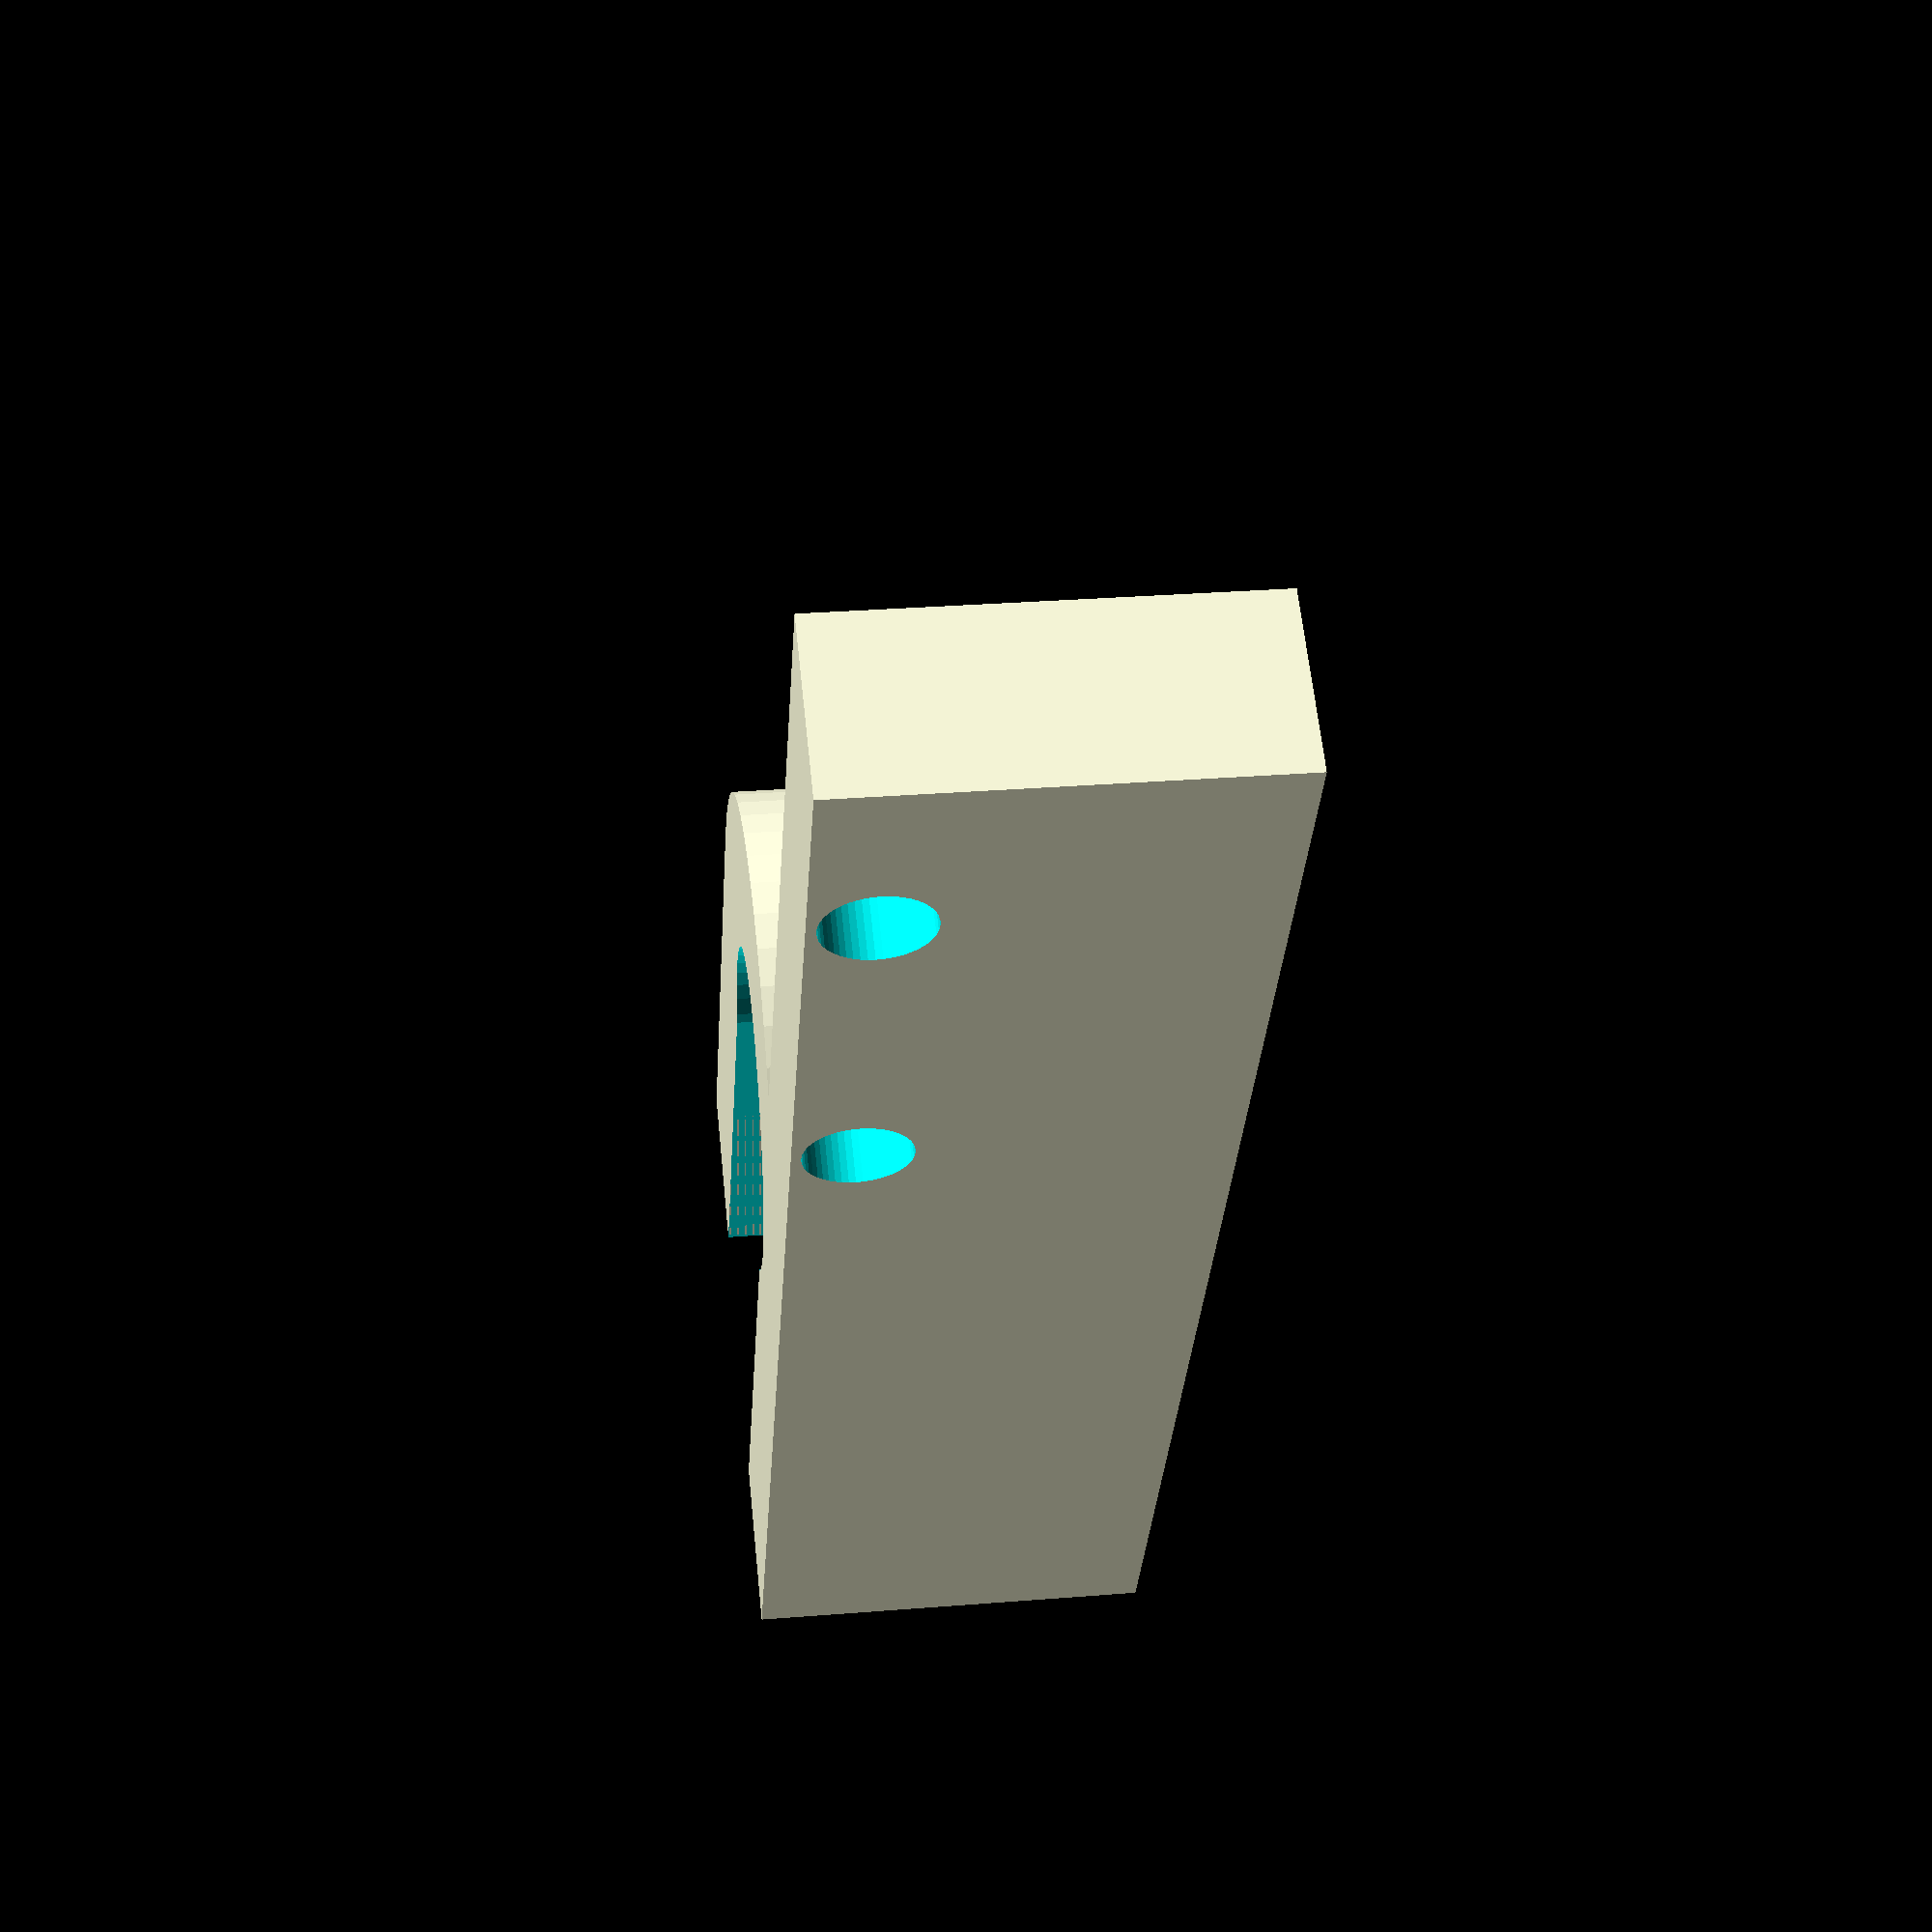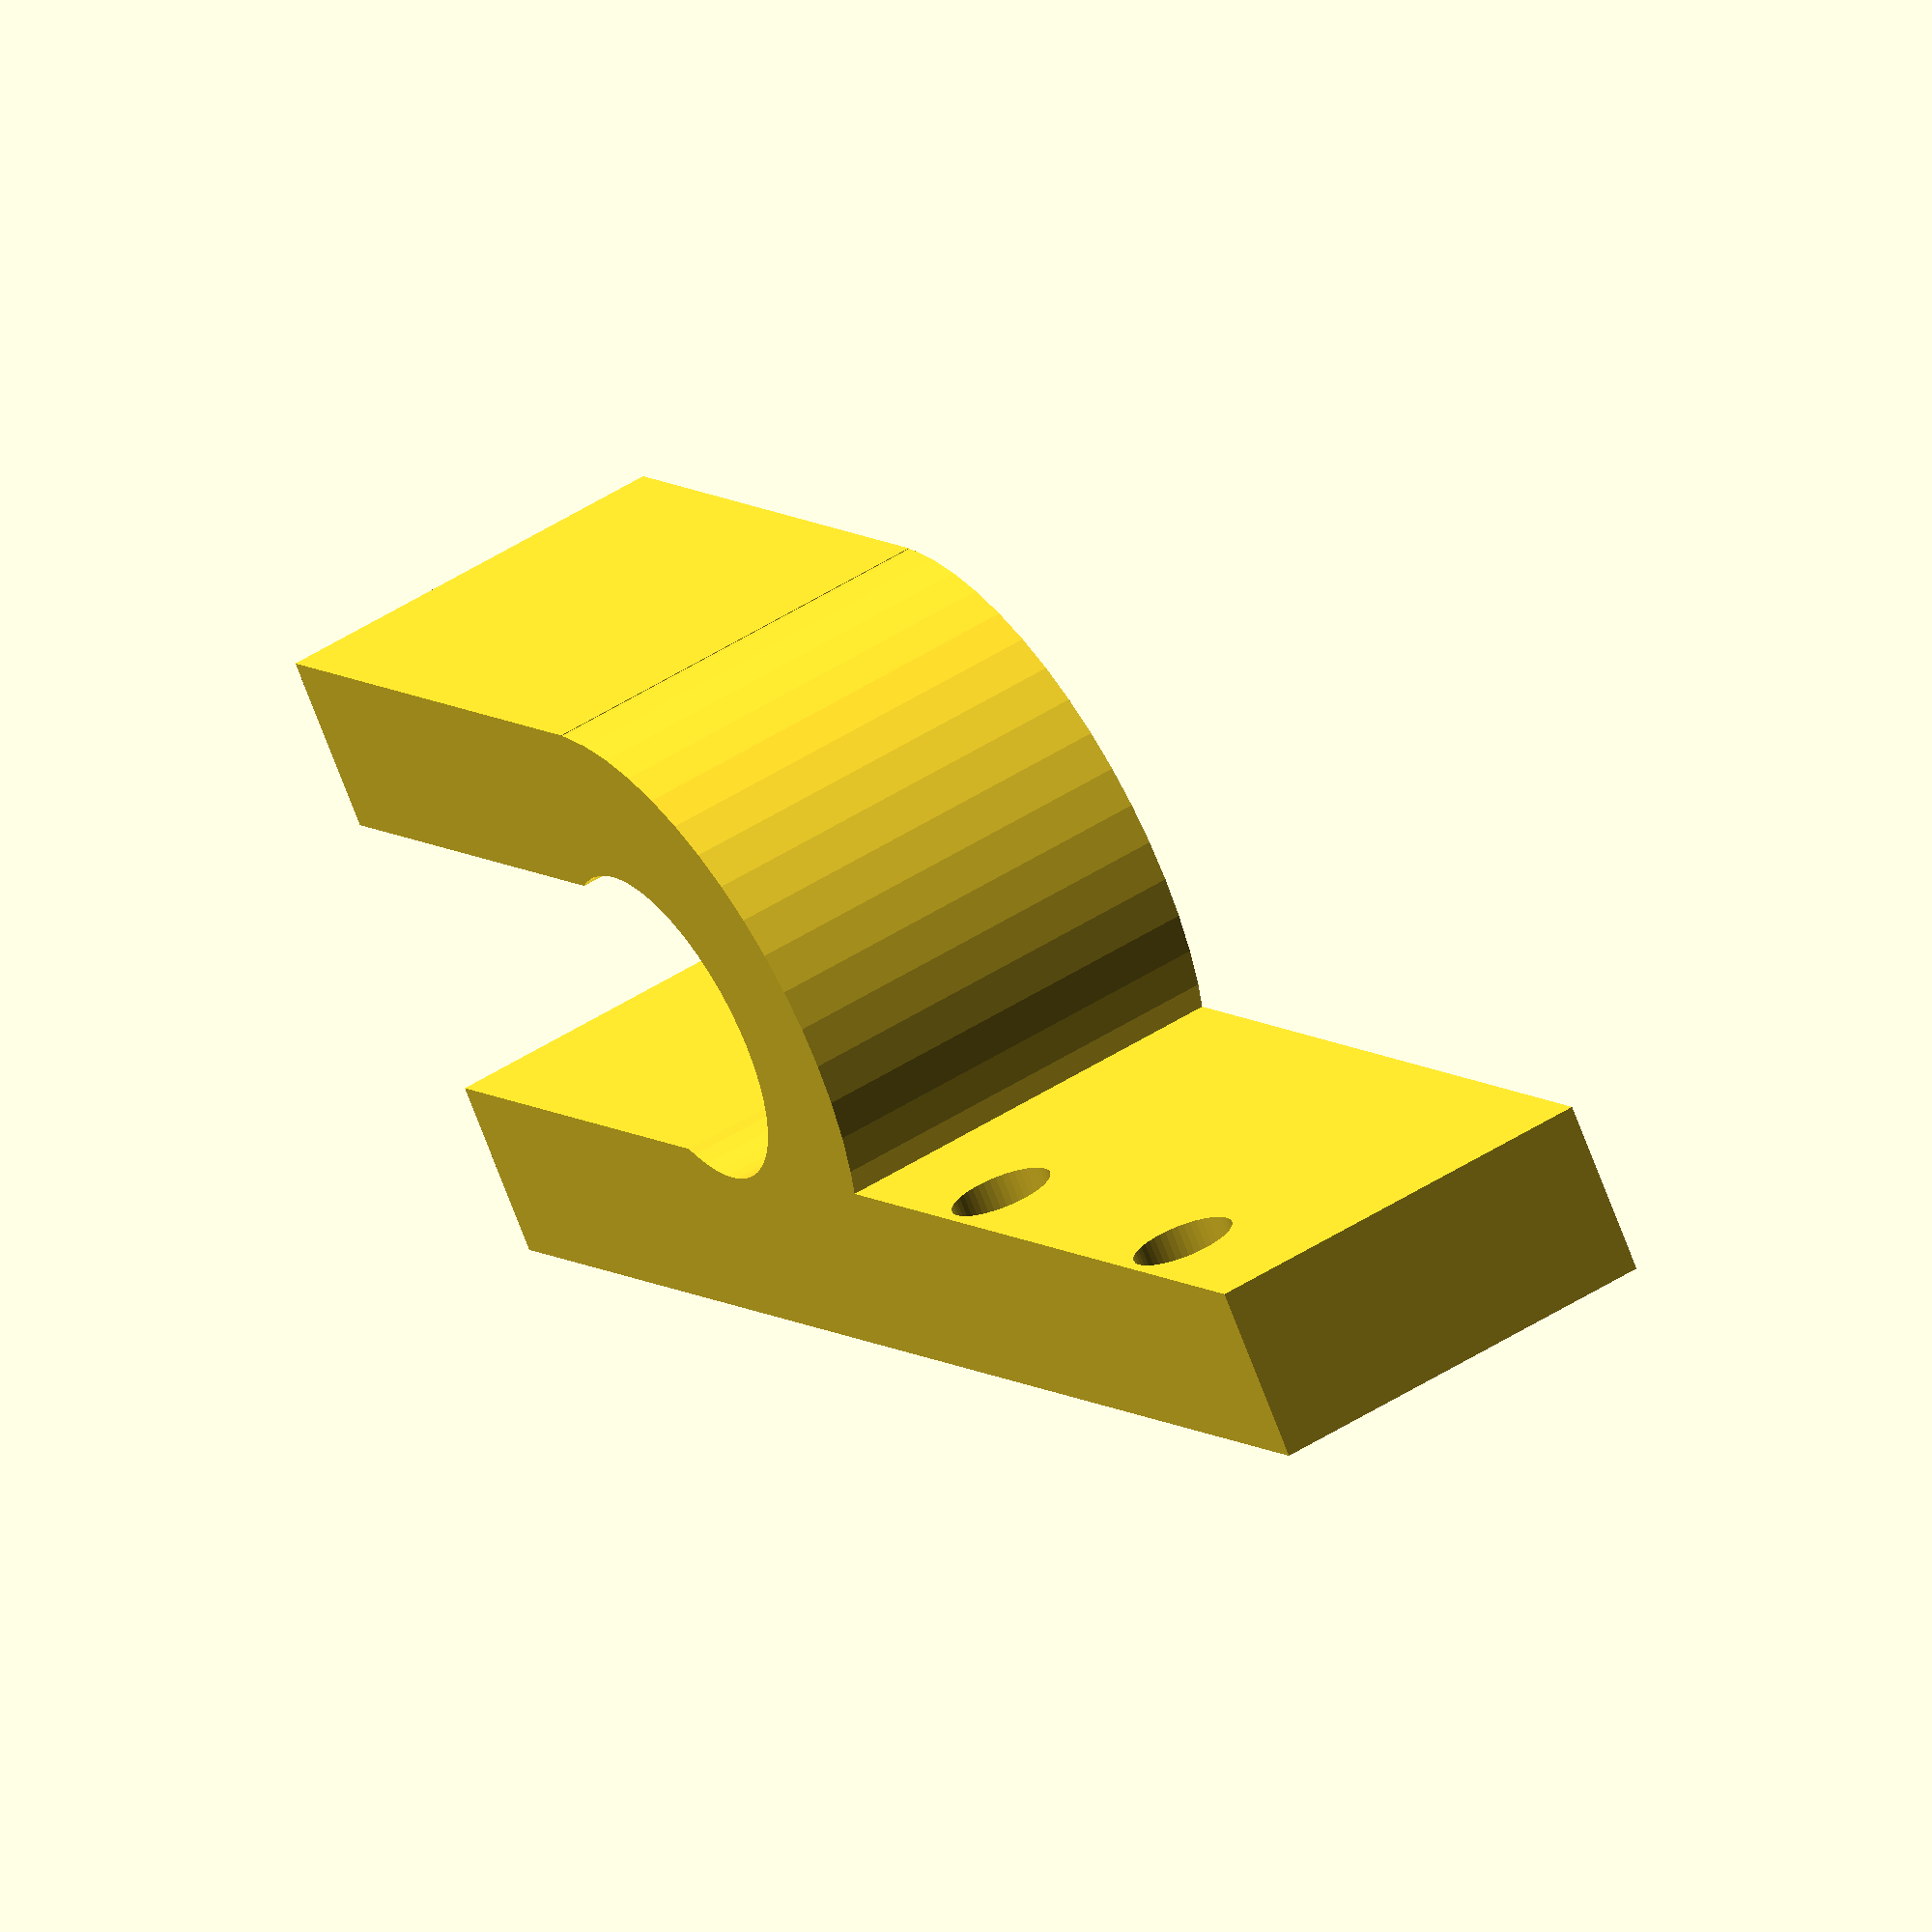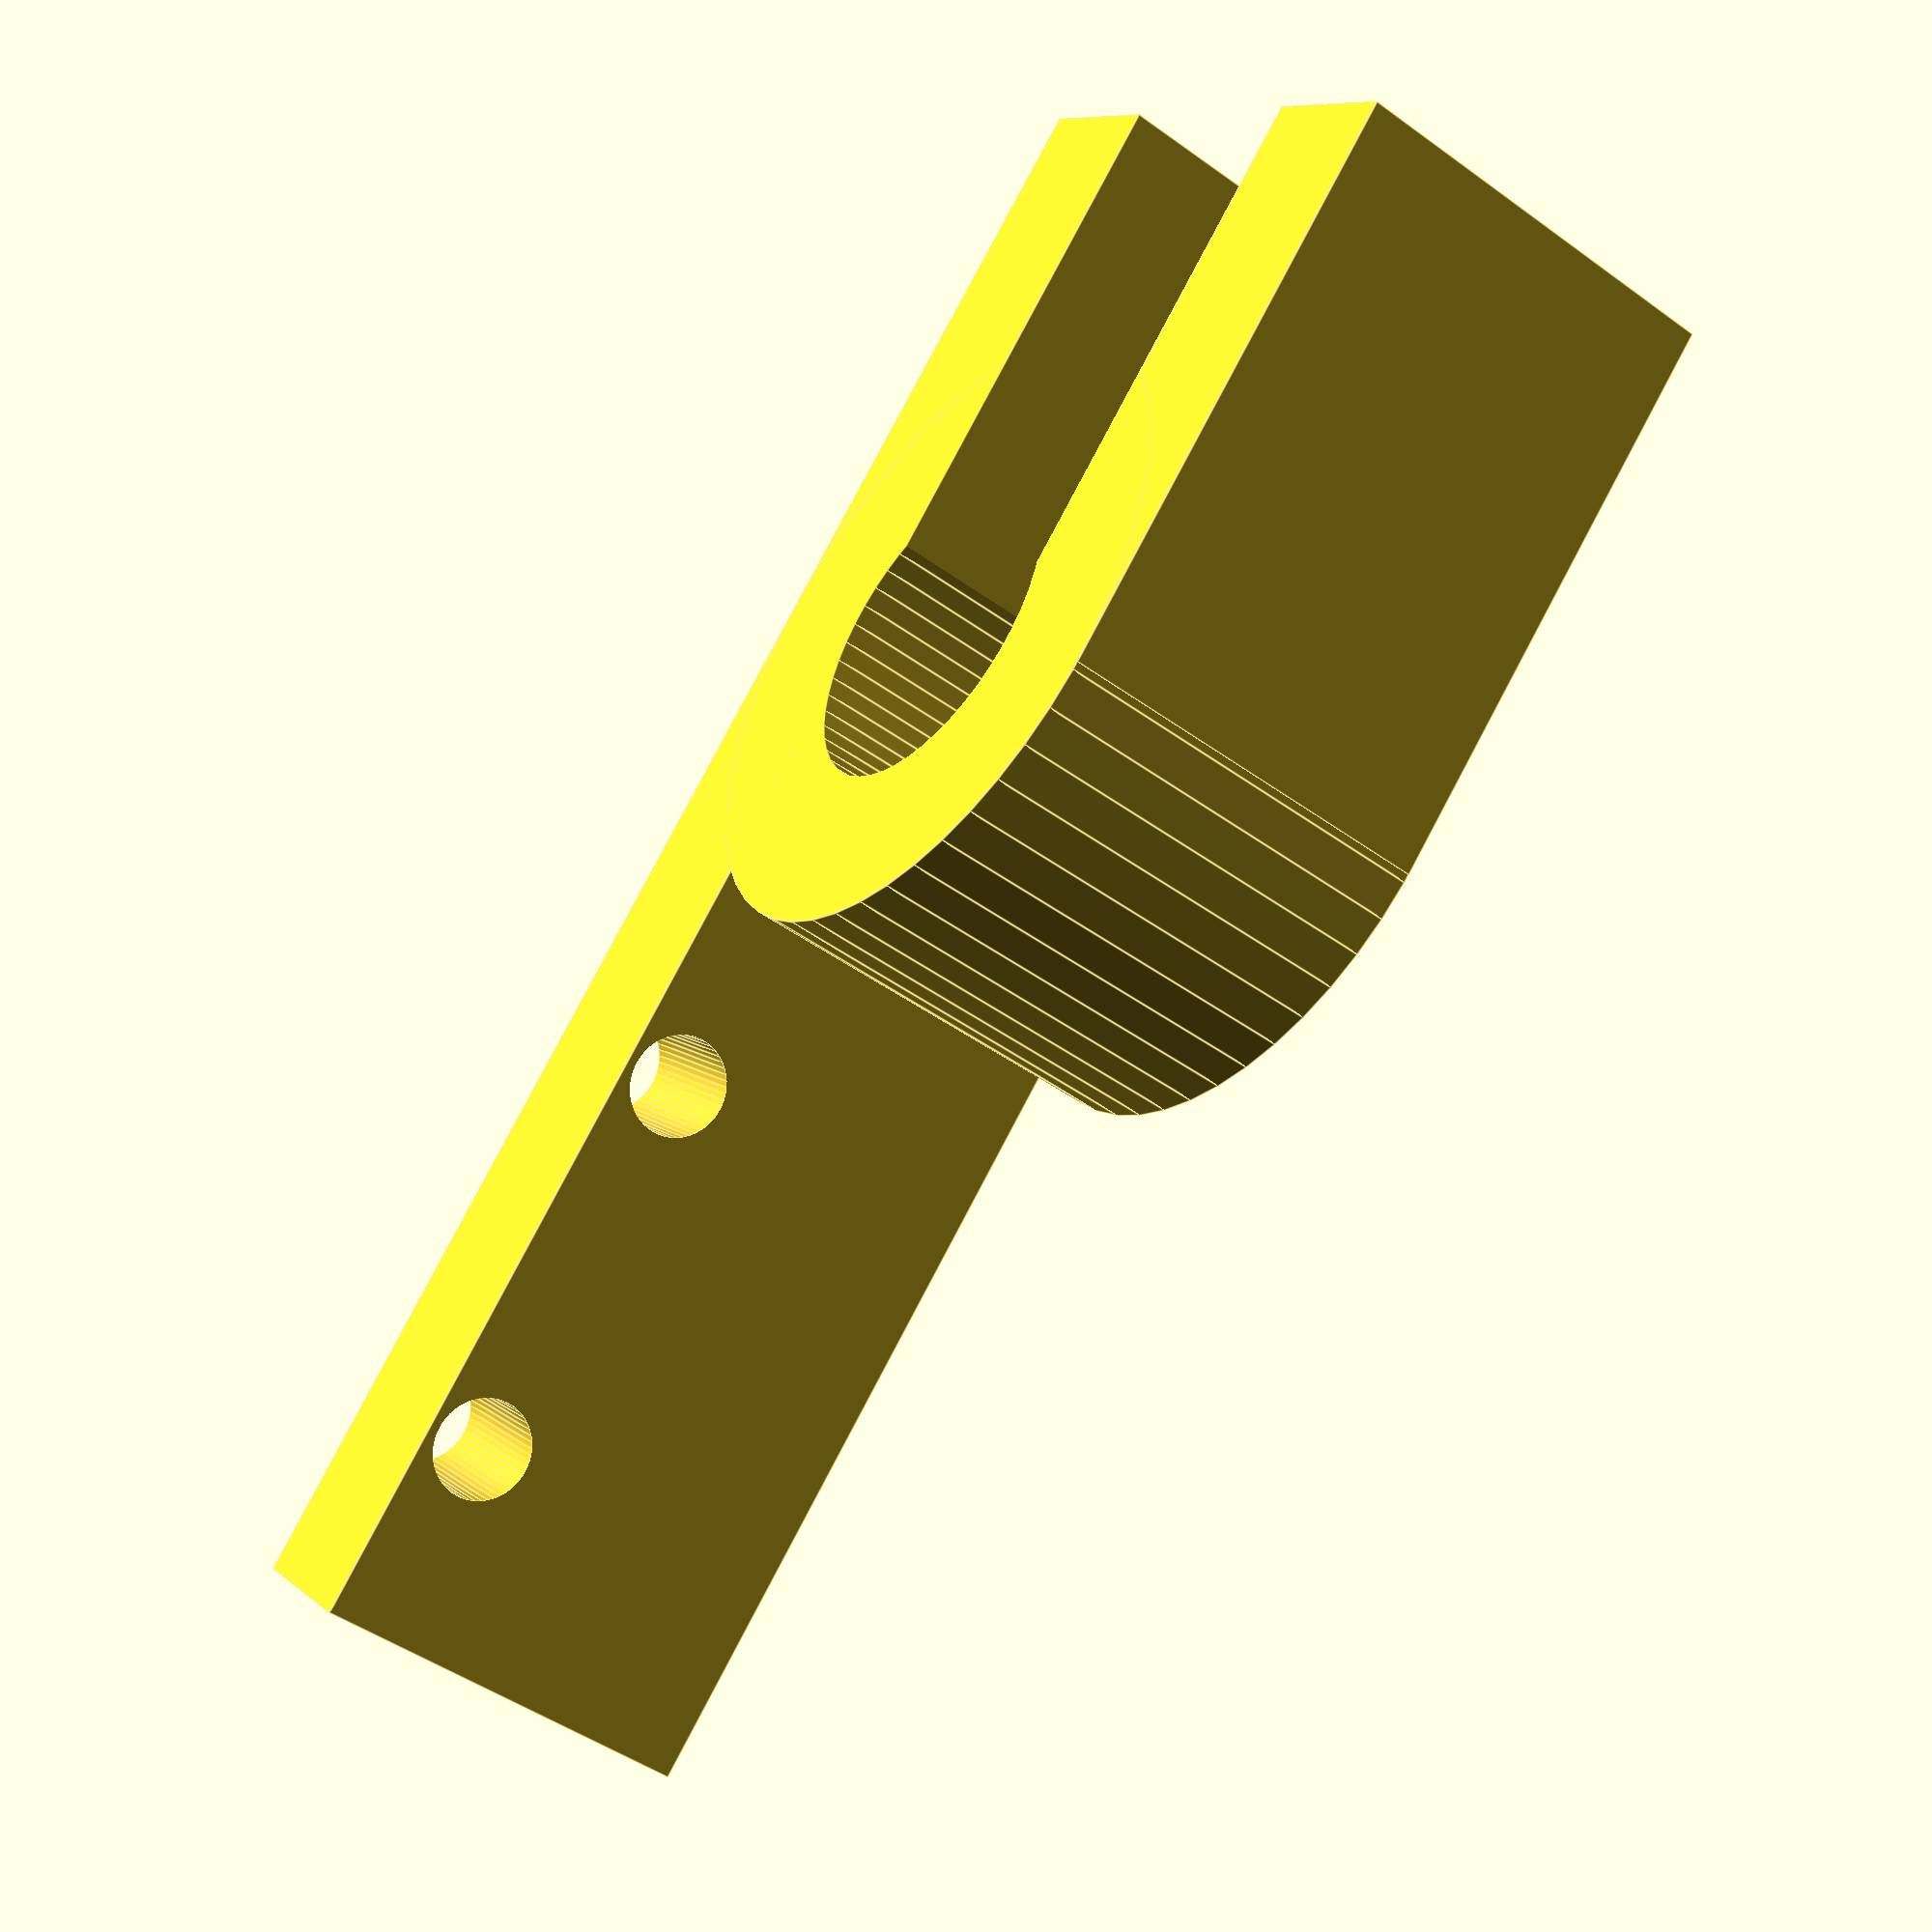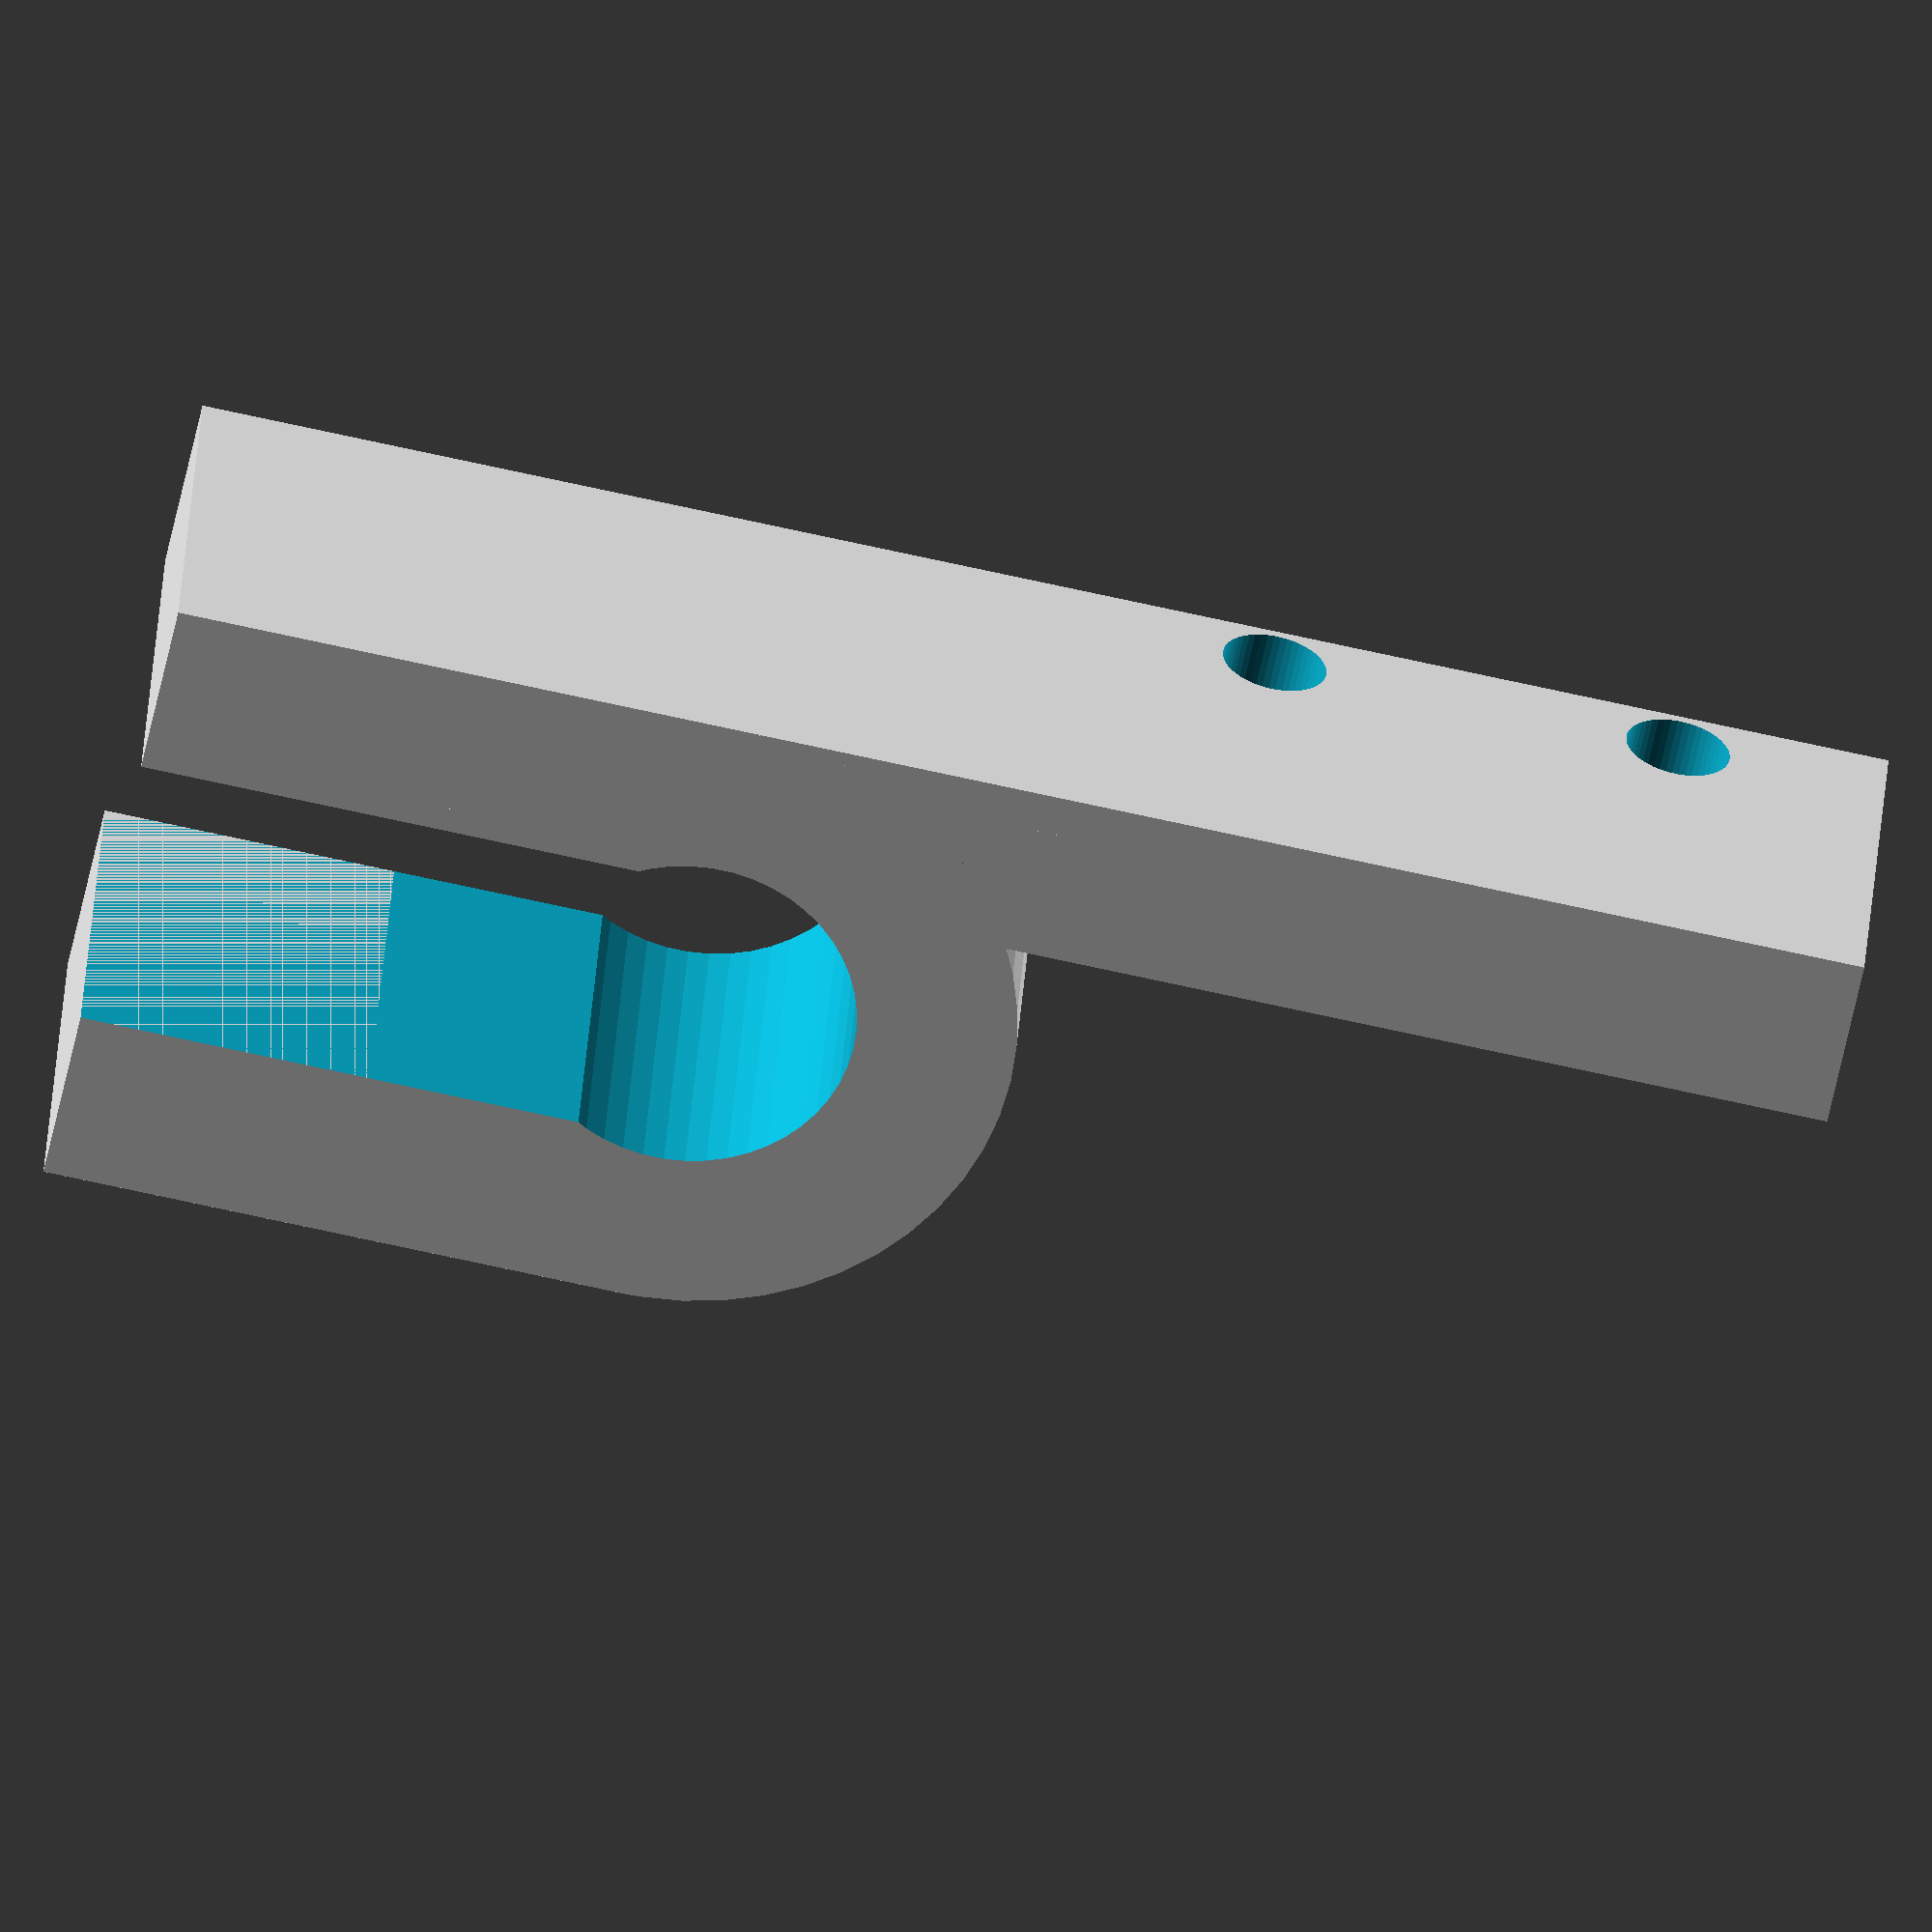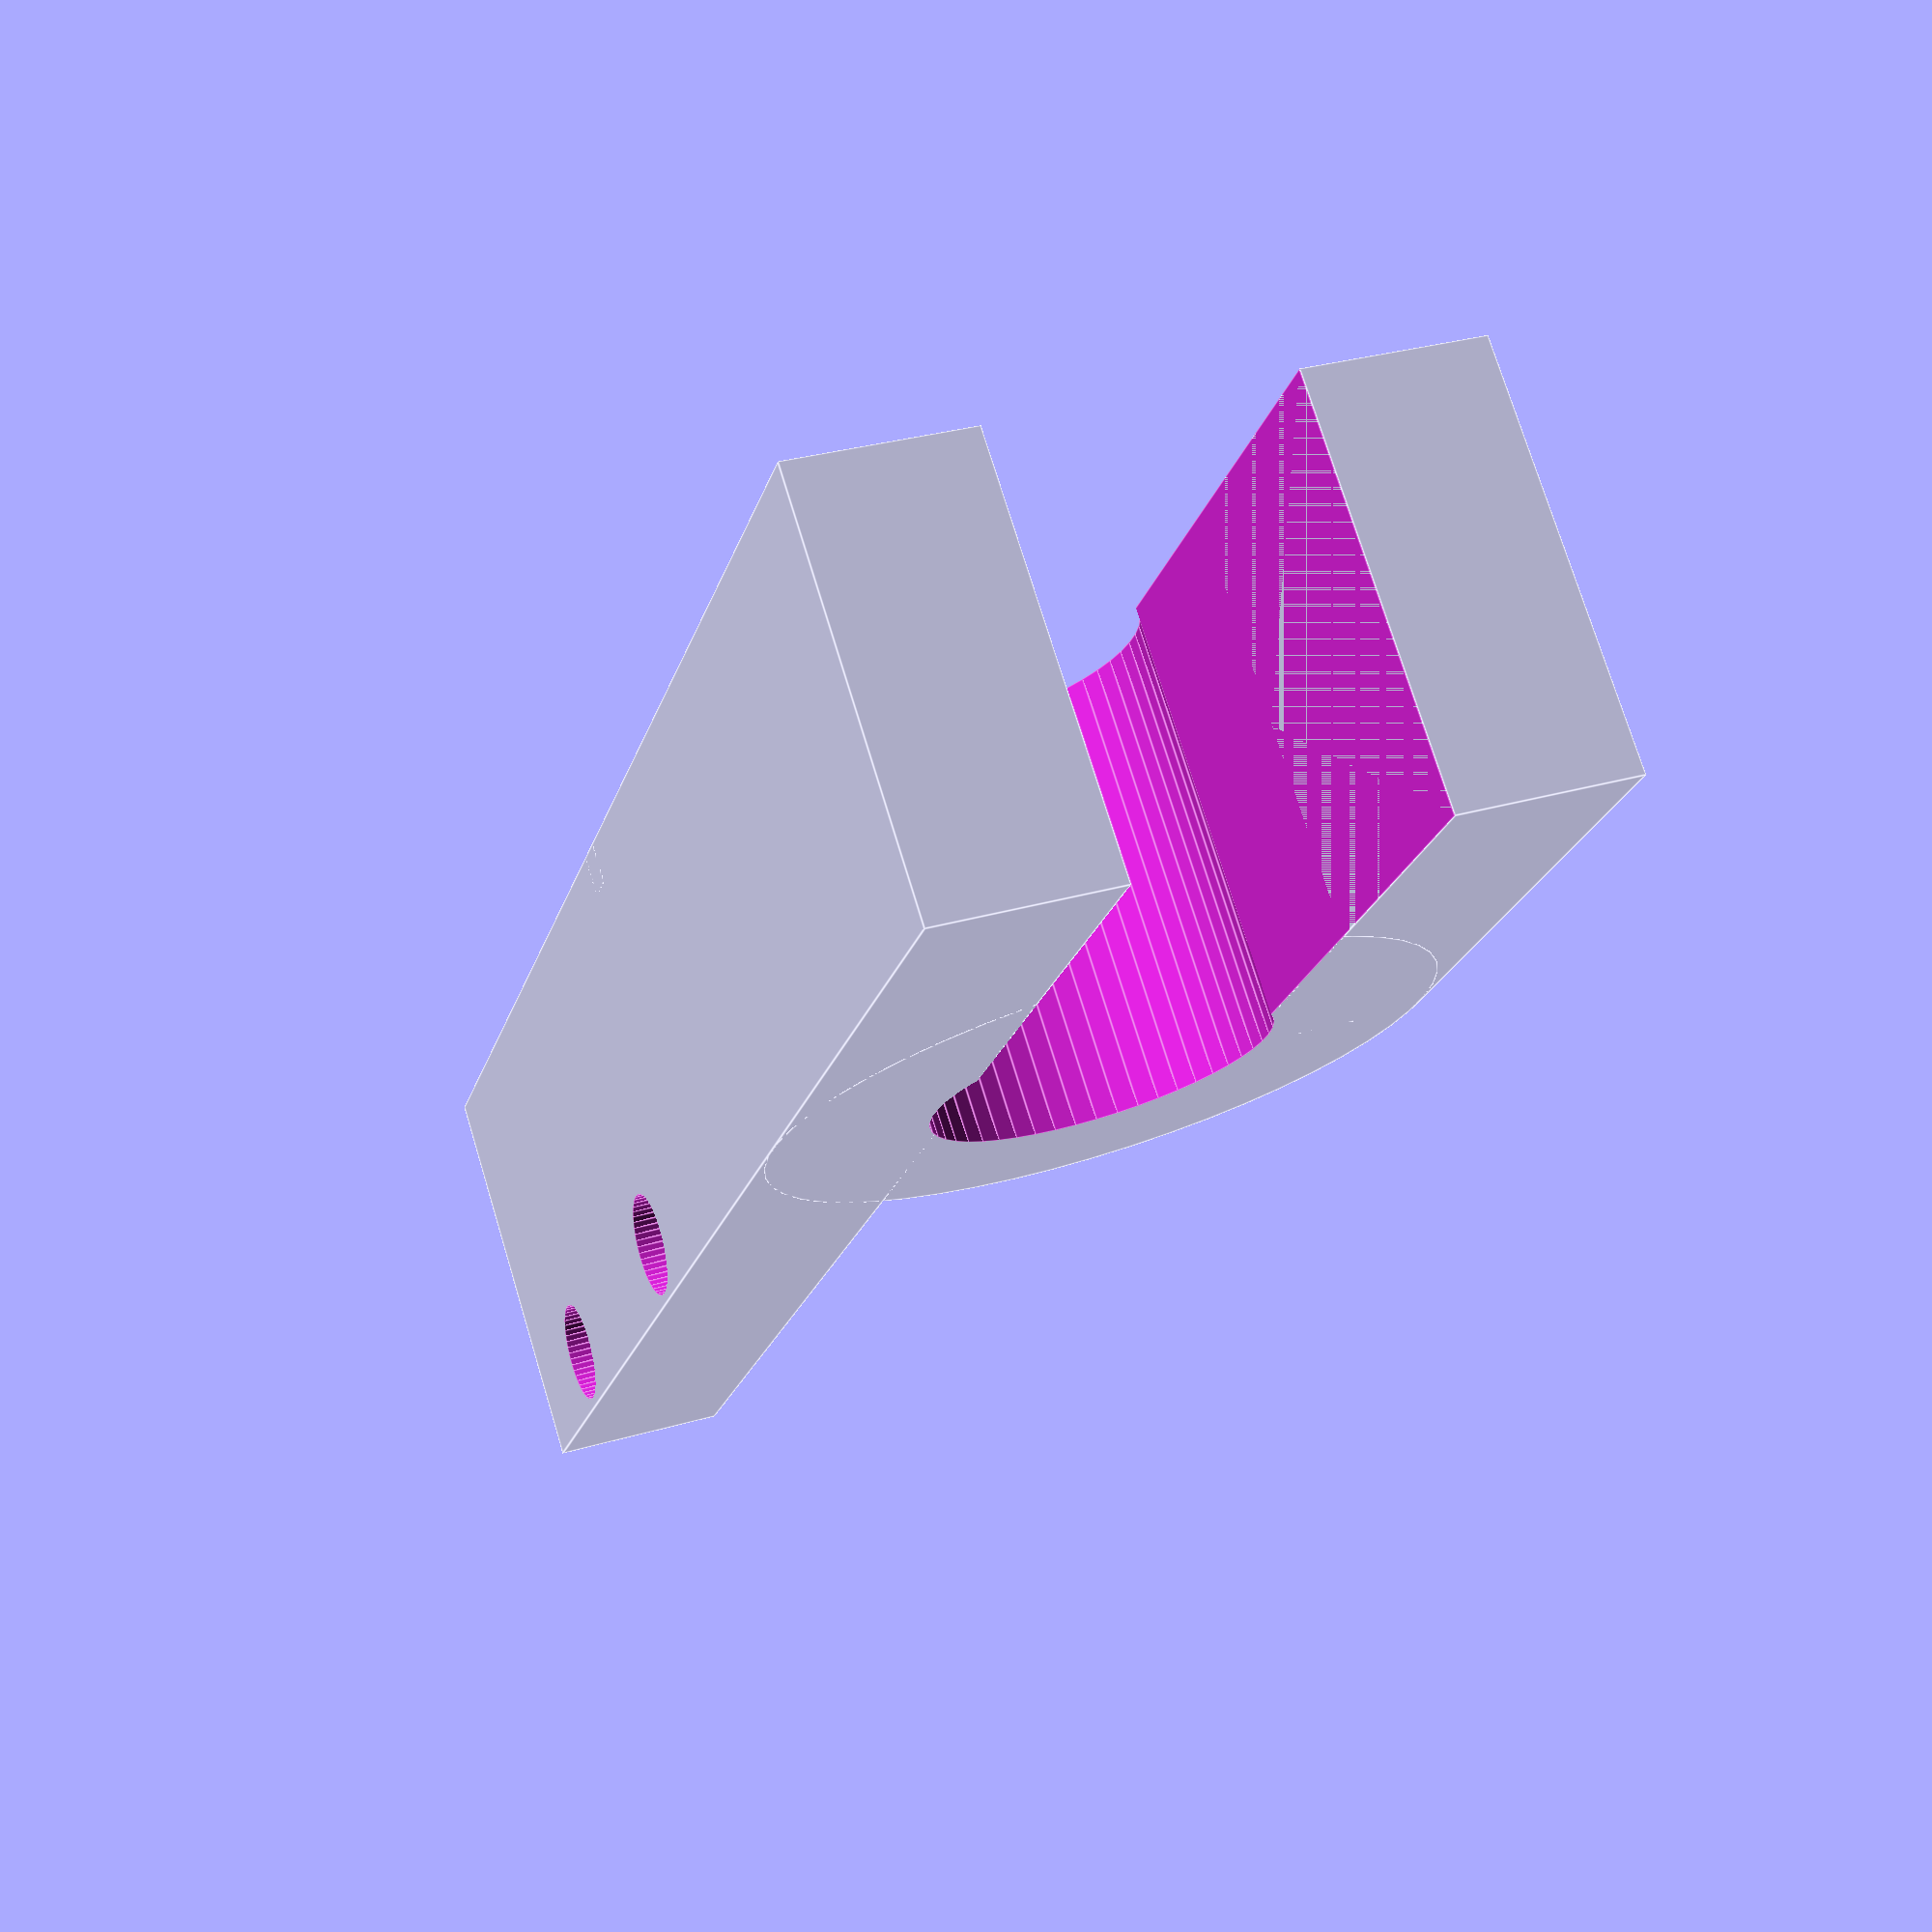
<openscad>
//--------------------------------------------------------------------//
// Prusa i3 endstop holder with offset                                //
//--------------------------------------------------------------------//
// Author        : Patrick Henry                                      //
// Email         : phenry@pontetec.com                                //
// License       : MIT - http://opensource.org/licenses/MIT           //
//--------------------------------------------------------------------//
// The endstop holder from 3dprinterczar.com is designed to clamp
// onto the M8 rod, and hold the microswitch in place with a zip tie.
// However, the switch protrudes from the holder, which reduces the
// range of motion for the Y axis, and makes it much harder to place
// the Z axis endstop without impacting the coupler on that axis.
//
// This part simply offsets the microswitch to reduce the amount by
// which it protrudes from the holder, and can be used for both Y and
// Z axes, though the enstopper-holder-y-extended model gives a much
// greater extension for the Y axis, so I only use this for the Z.
//--------------------------------------------------------------------//

include <MCAD/nuts_and_bolts.scad>

//--------------------------------------------------------------------//
// Useful constants                                                   //
//--------------------------------------------------------------------//

$fn=50;
eps=0.01;
wall=4.3;
z=9.95;
z_offset=3.5;
rod=4;
slip = 0.5;
nut_x = METRIC_NUT_AC_WIDTHS[3];
nut_y = METRIC_NUT_THICKNESS[3];
nut_z = sqrt(3) * nut_x / 2;
nut_scale = z/nut_z;

//--------------------------------------------------------------------//
// Main body                                                          //
//--------------------------------------------------------------------//

difference() {
  union() {
    cube([40.75, wall, z]);
    translate([z+2*rod+wall-3*slip,0, 0])
      cube([40.75-nut_x-2*rod-wall-3*slip, wall, z+z_offset]);
    translate([0,wall + 2*rod - 2*slip, 0])
      cube([z+wall, wall, z]);
    translate([z+rod, wall + rod - slip, 0])
      cylinder(r=rod+wall-slip, h=z);
  translate([nut_scale*nut_x/2,2*(wall+rod-slip),z/2])
    rotate([-90,0,0])
      scale([nut_scale,nut_scale,1])
        nutHole(3);
  }
  translate([z+rod, wall + rod - slip, -eps])
    cylinder(r=rod, h=z+2*eps);
  translate([0, wall, -eps])
    cube([z+rod, 2*rod - 2*slip, z+2*eps]);
  translate([nut_scale*nut_x/2,2*(wall+rod-slip)+eps,z/2])
    rotate([-90,0,0])
      scale([1.2,1.2,1])
        nutHole(3);
  translate([nut_scale*nut_x/2,-eps,z/2])
    rotate([-90,0,0])
      //#cylinder(r=3/2,h=2*(wall+rod+eps));
      boltHole(3, length=2*(wall+rod-slip)+3*eps);
  translate([26, -eps, z_offset+z/2])
    rotate([-90,0,0])
      cylinder(r=1.25,h=wall+2*eps);
  translate([35.75, -eps, z_offset+z/2])
    rotate([-90,0,0])
      cylinder(r=1.25,h=wall+2*eps);
}

</openscad>
<views>
elev=330.7 azim=300.8 roll=83.2 proj=p view=solid
elev=308.1 azim=321.2 roll=55.6 proj=o view=solid
elev=46.2 azim=137.2 roll=50.3 proj=p view=edges
elev=330.5 azim=168.2 roll=183.3 proj=o view=solid
elev=285.9 azim=104.8 roll=343.1 proj=p view=edges
</views>
